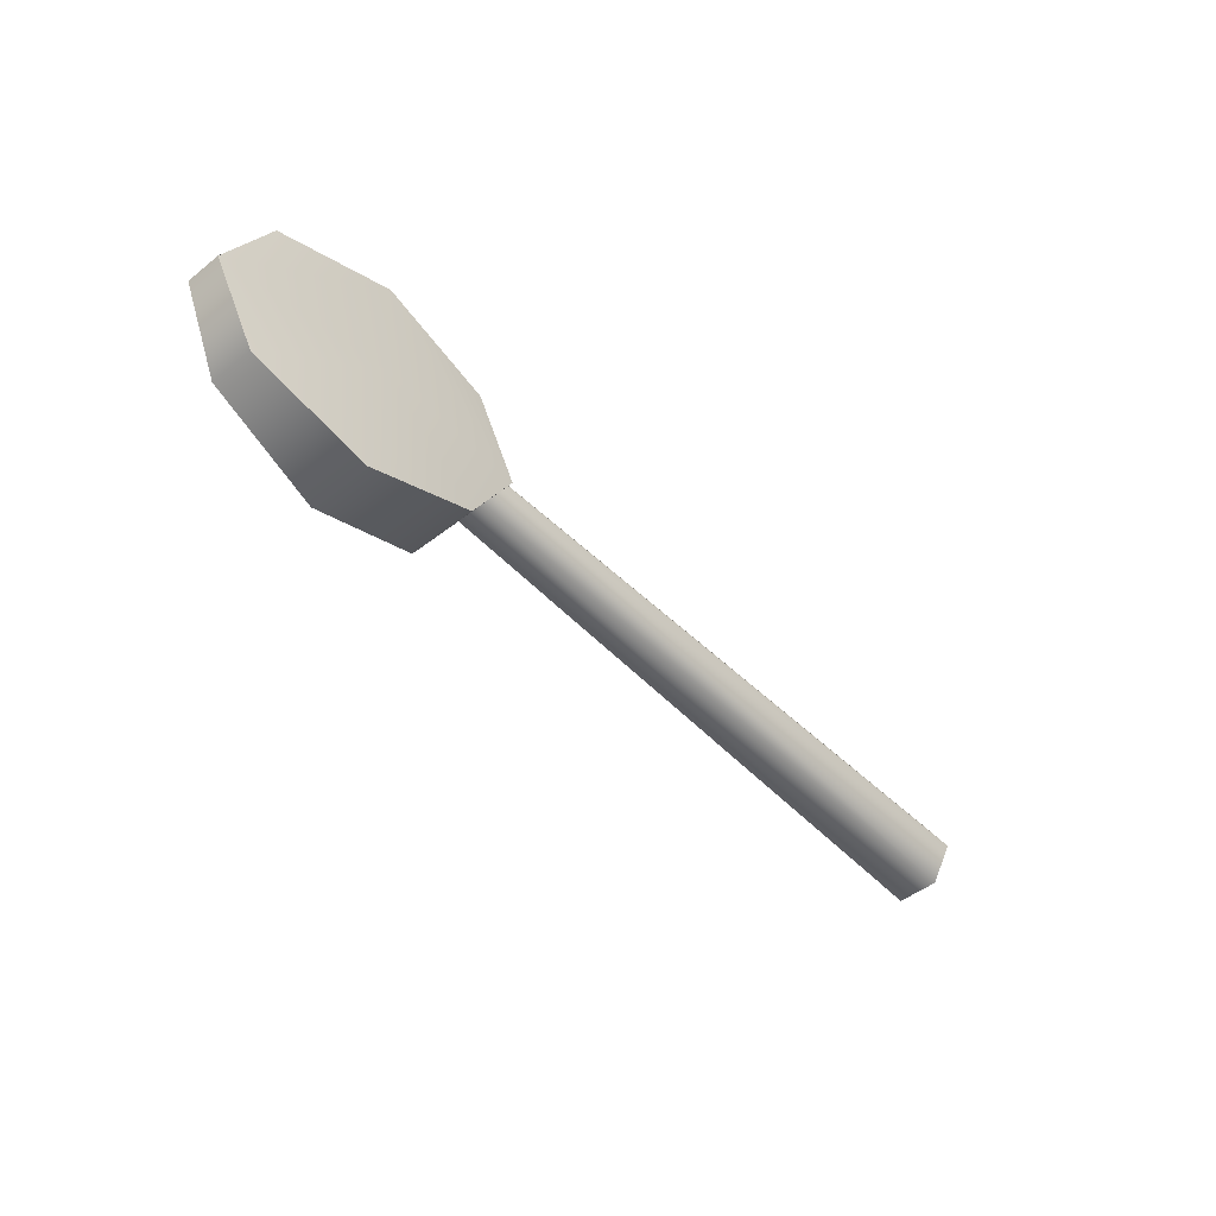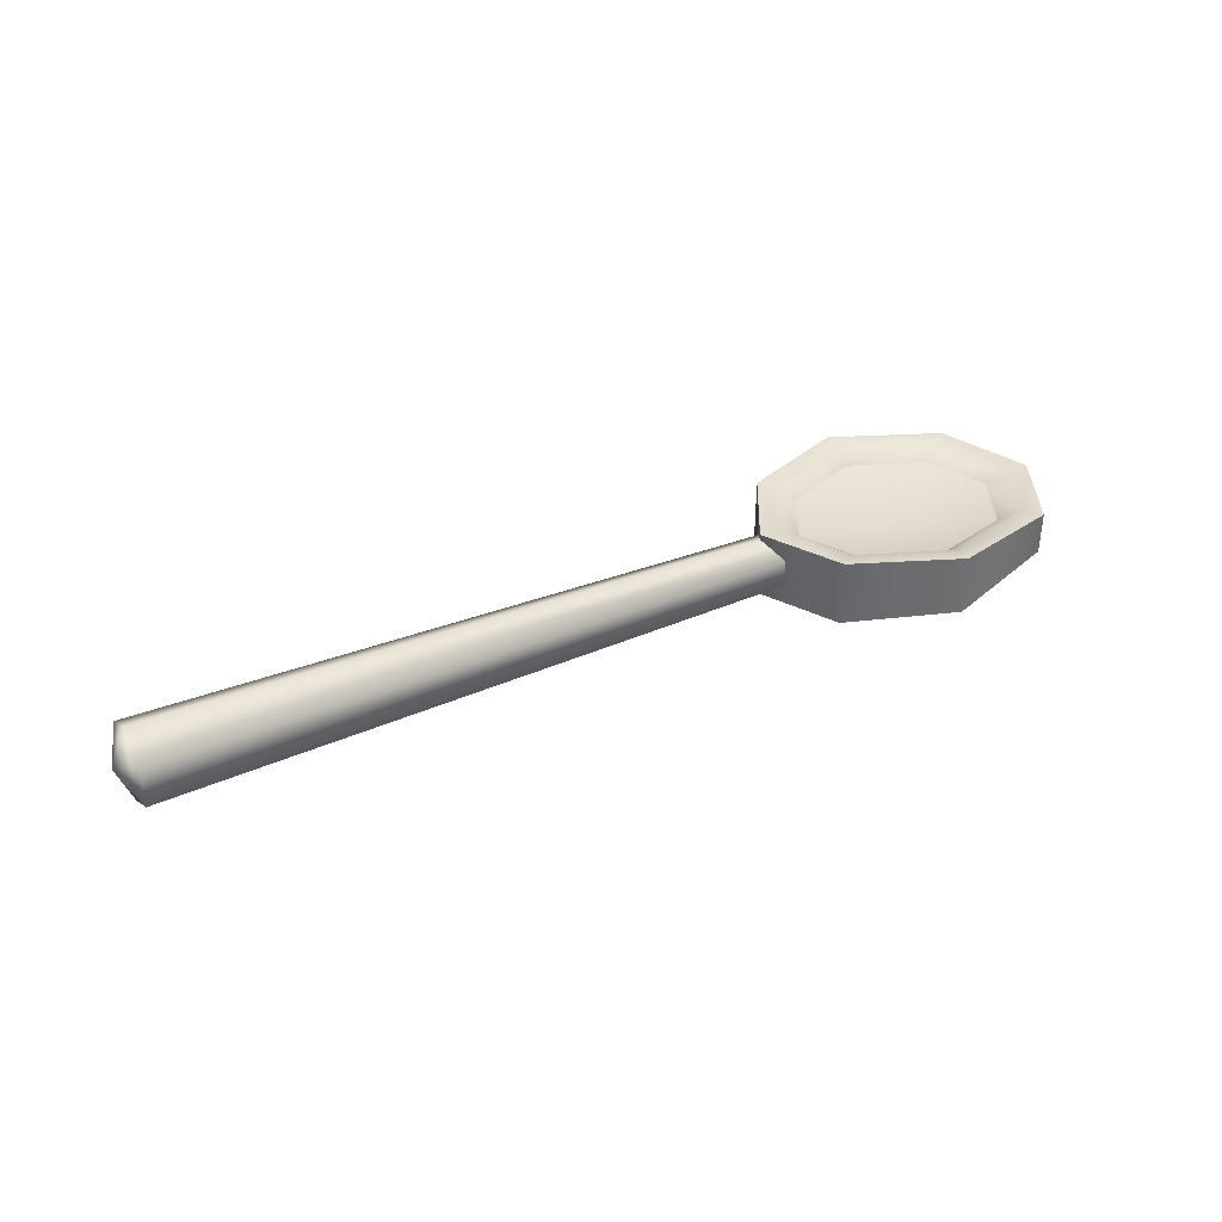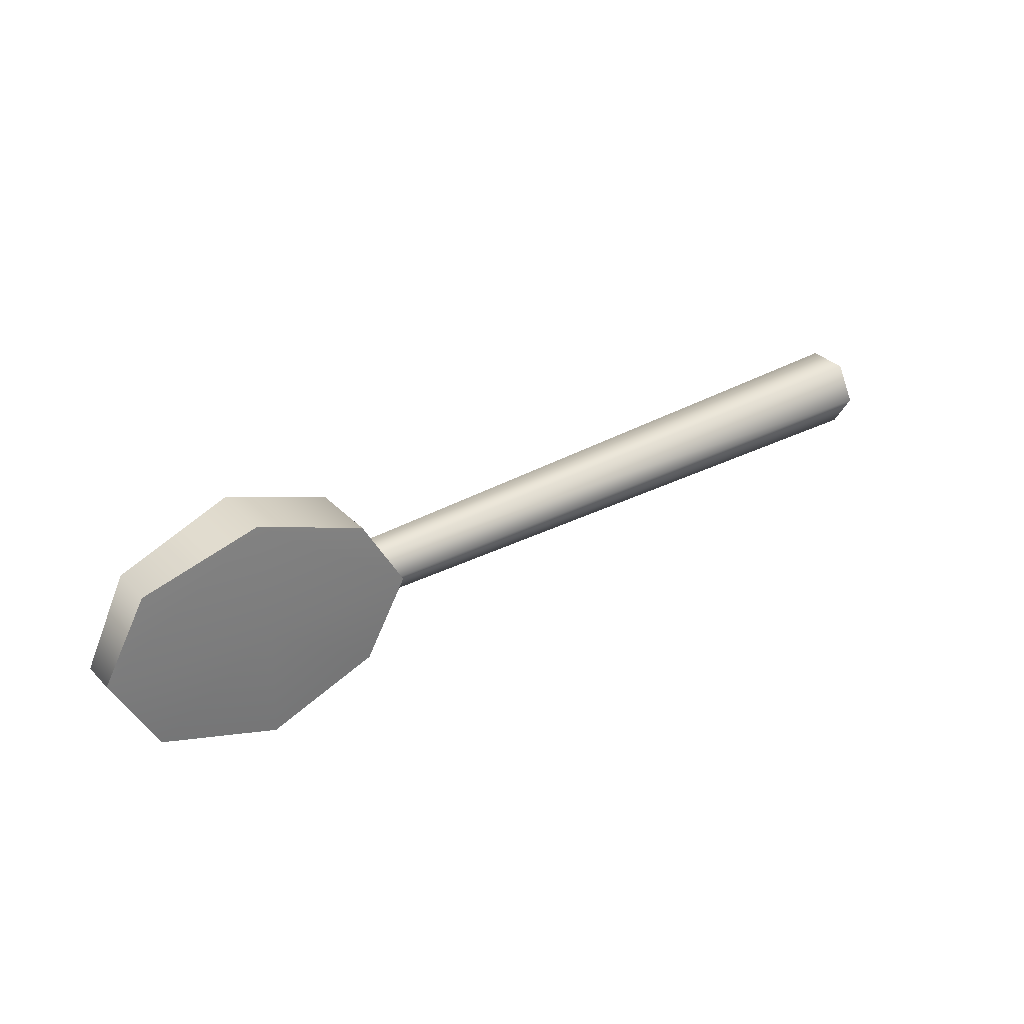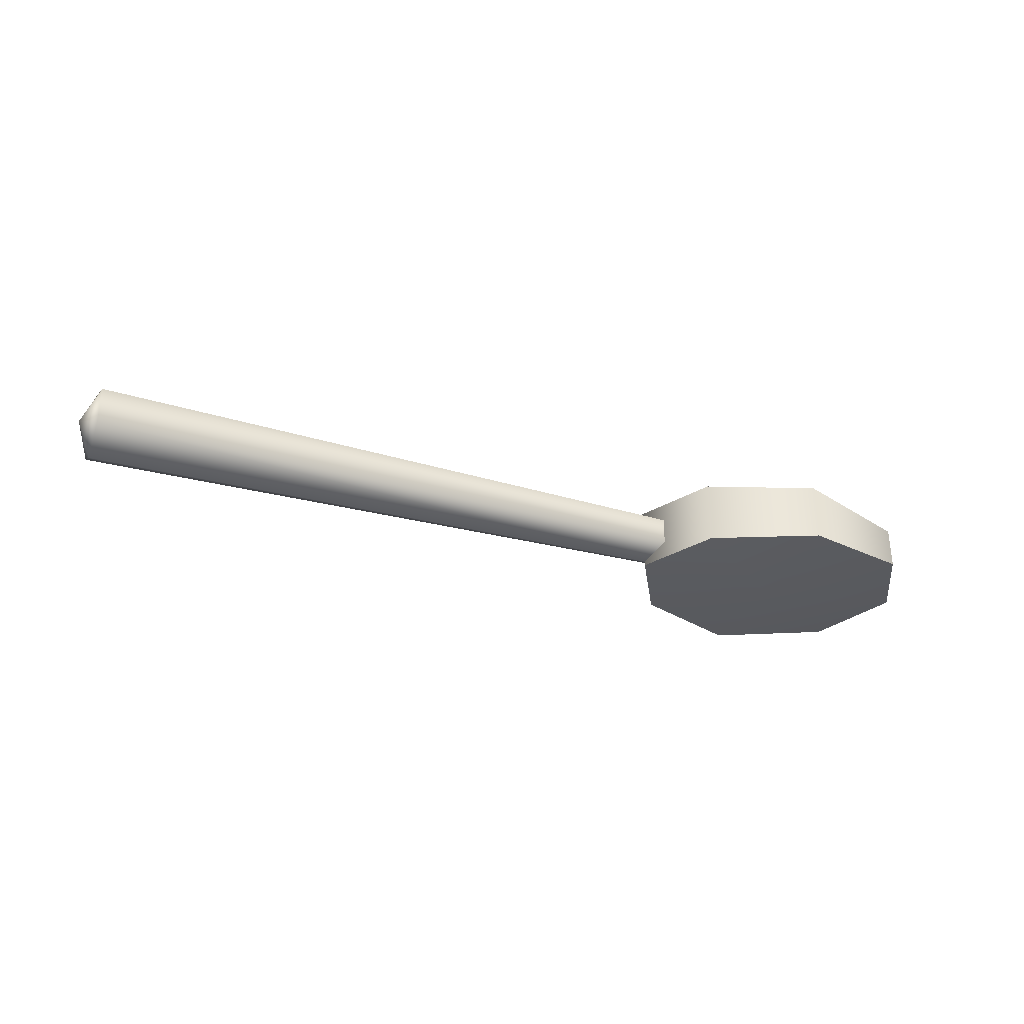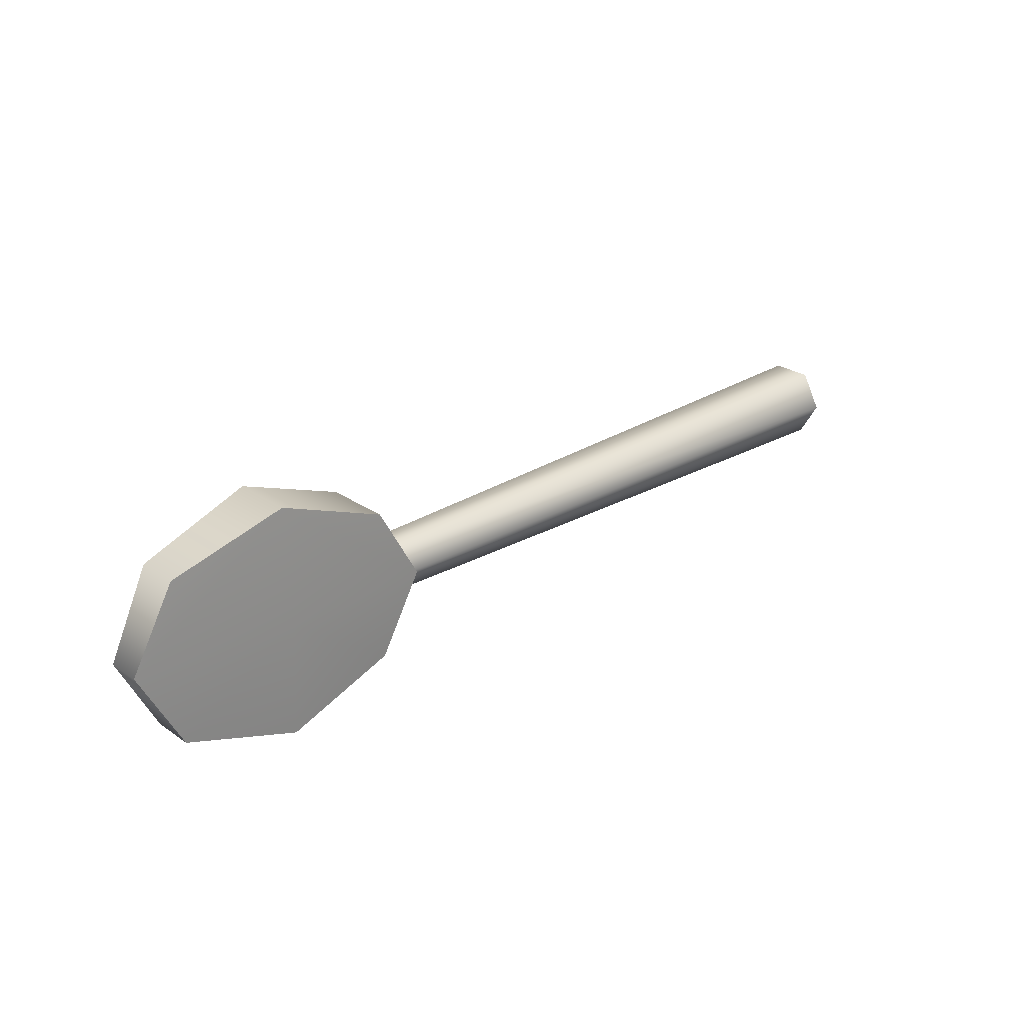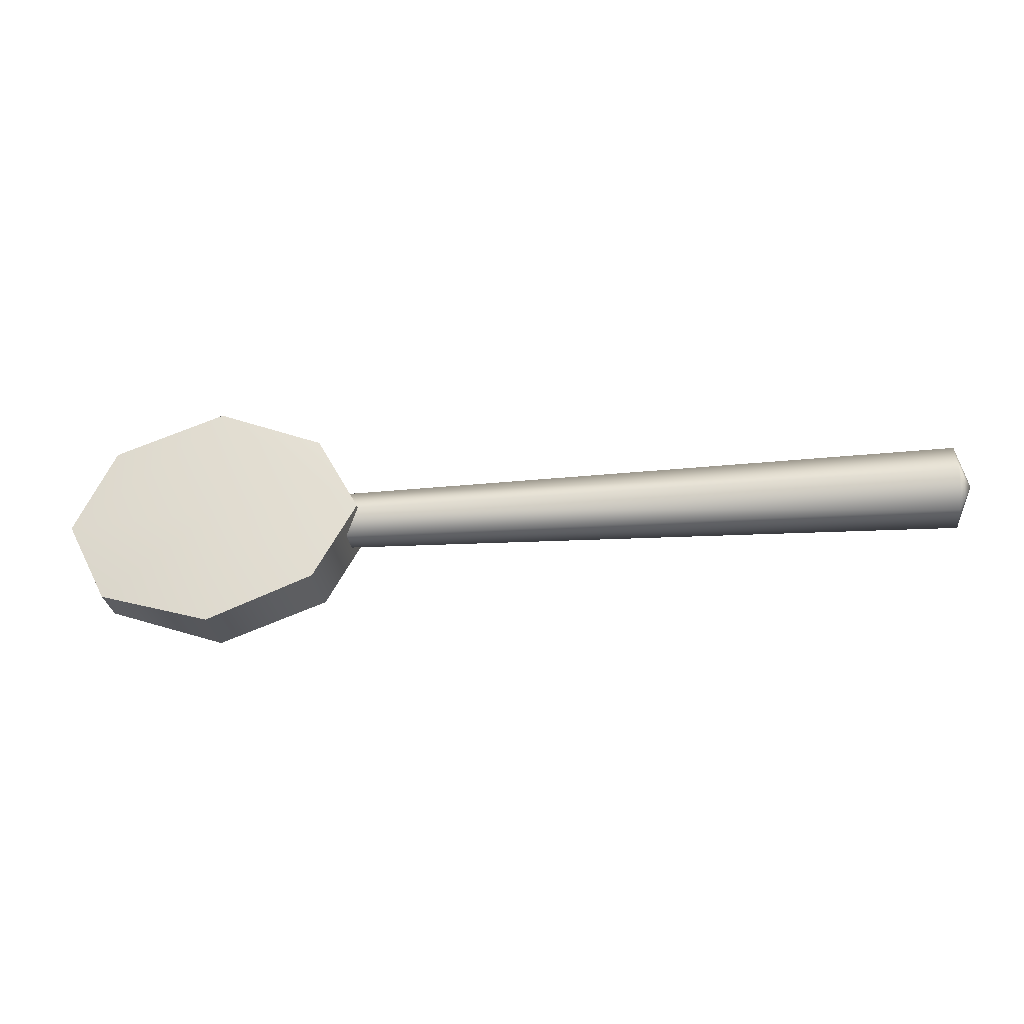
<metadata>
{"format":"obj","ext":"obj","renderer":"f3d","projection":"perspective","resolution":1024,"background":"white","views":[{"elev":-48.1,"azim":-48.4,"up":"+Z"},{"elev":36.7,"azim":152.0,"up":"+Y"},{"elev":33.1,"azim":-36.3,"up":"+Z"},{"elev":-33.0,"azim":159.0,"up":"+Y"},{"elev":26.3,"azim":-42.9,"up":"+Z"},{"elev":-27.1,"azim":6.8,"up":"+Z"}]}
</metadata>
<code>
g default
v 2.831 0.3371 -0.2201
v 2.831 0.08291 -0.2201
v 2.831 -0.04417 0
v 2.831 0.08291 0.2201
v 2.831 0.3371 0.2201
v 2.831 0.4642 0
v -1.205 0.297 -0.1508
v -1.205 0.123 -0.1508
v -1.205 0.03592 0
v -1.205 0.123 0.1508
v -1.205 0.297 0.1508
v -1.084 0.3841 0
v 2.926 0.21 0
v -2.655 0.07561 0.5228
v -1.257 0 0.4816
v -2.655 0.3444 0.5228
v -1.257 0.42 0.4816
v -2.655 0.3444 -0.5228
v -1.257 0.42 -0.4816
v -2.655 0.07561 -0.5228
v -1.257 0 -0.4816
v -2.926 0.3176 0
v -2.926 0.1024 0
v -0.9855 0 0
v -0.9855 0.42 0
v -1.934 0.4016 -0.7466
v -1.934 0.01844 -0.7466
v -1.934 -0.02361 0
v -1.934 0.01844 0.7466
v -1.934 0.4016 0.7466
v -1.931 0.2062 -0.002498
v -1.931 0.312 0.5228
v -1.45 0.3214 0.3375
v -1.261 0.3214 0.000661
v -1.454 0.3213 -0.3385
v -1.931 0.3121 -0.5261
v -2.435 0.2835 -0.3696
v -2.625 0.27 0.000661
v -2.435 0.2834 0.3663
v -2.545 0.3512 -0.4462
v -2.776 0.331 0.000331
v -2.545 0.3512 0.4445
v -1.933 0.394 0.6347
v -1.354 0.408 0.4095
v -1.123 0.408 0.000331
v -1.355 0.4079 -0.41
v -1.933 0.3941 -0.6364
g pCylinder2
f 1 2 8 7
f 2 3 9 8
f 3 4 10 9
f 4 5 11 10
f 5 6 12 11
f 6 1 7 12
f 2 1 13
f 3 2 13
f 4 3 13
f 5 4 13
f 6 5 13
f 1 6 13
f 14 29 30 16
f 38 39 31
f 18 26 27 20
f 23 28 29 14
f 15 24 25 17
f 23 14 16 22
f 20 23 22 18
f 20 27 28 23
f 25 24 21 19
f 36 37 31
f 26 19 21 27
f 28 27 21 24
f 29 28 24 15
f 30 29 15 17
f 31 33 34
f 35 36 31
f 39 32 31
f 34 35 31
f 37 38 31
f 31 32 33
f 33 32 43 44
f 34 33 44 45
f 45 46 35 34
f 46 47 36 35
f 47 40 37 36
f 40 41 38 37
f 41 42 39 38
f 42 43 32 39
f 22 41 40 18
f 16 42 41 22
f 16 30 43 42
f 44 43 30 17
f 45 44 17 25
f 19 46 45 25
f 26 47 46 19
f 18 40 47 26

</code>
